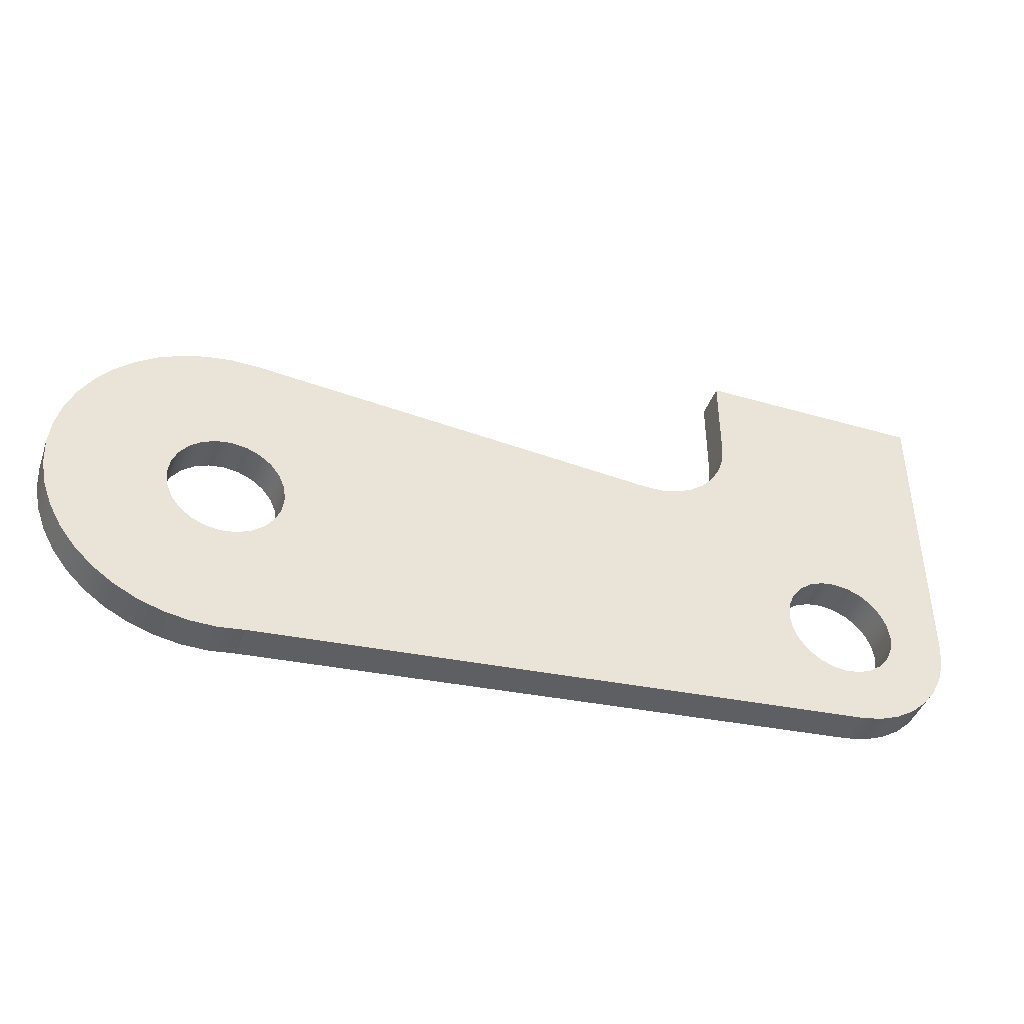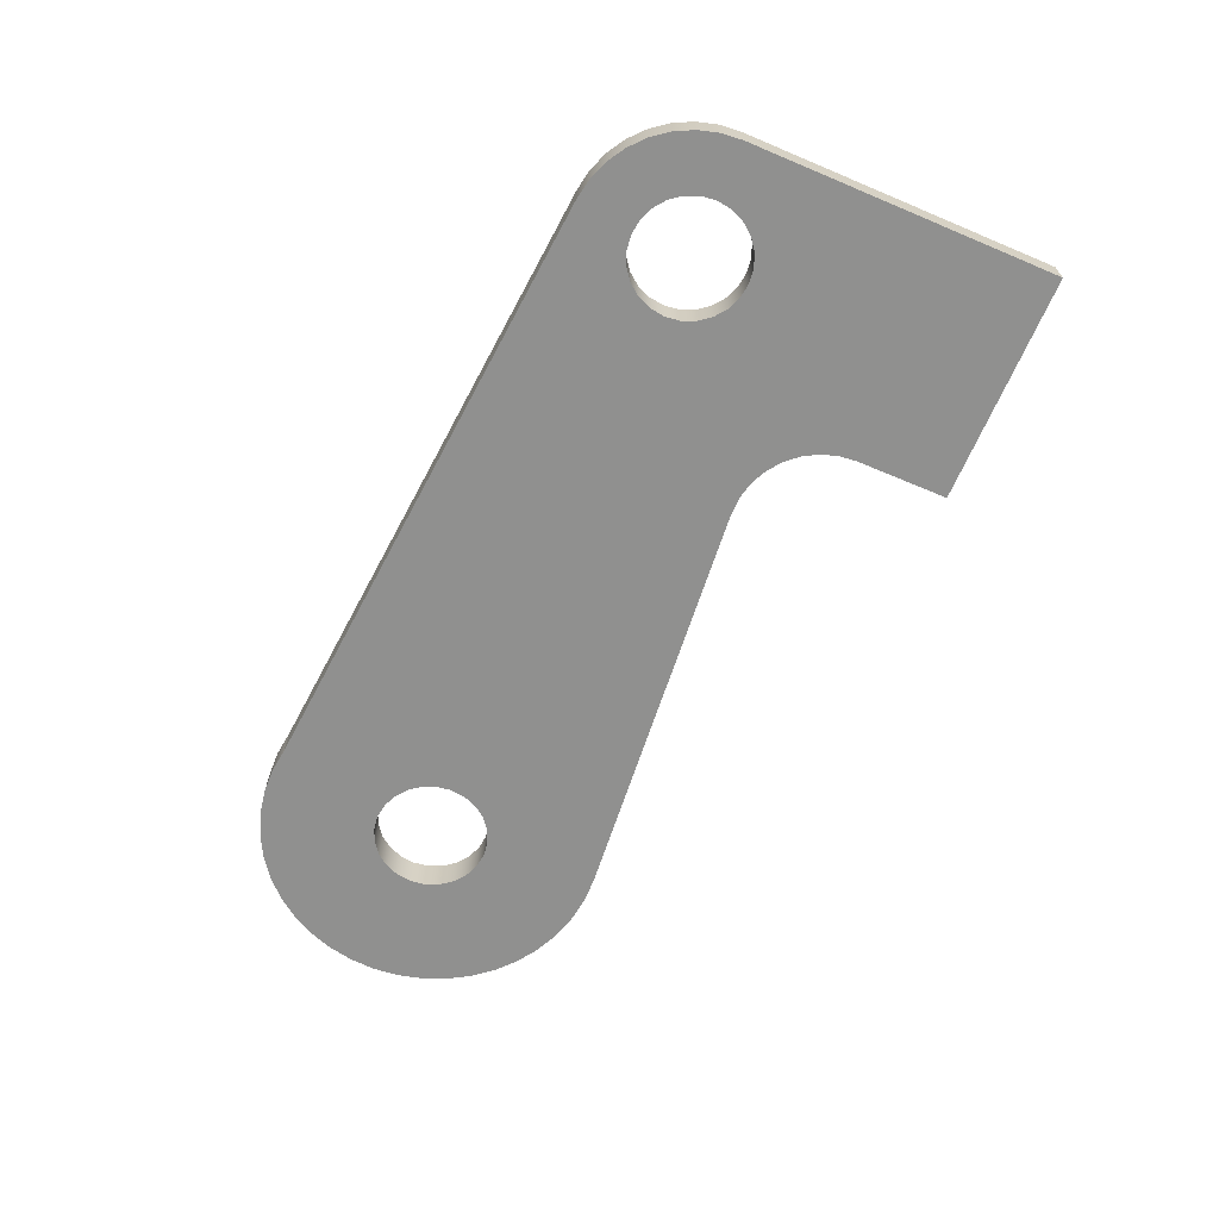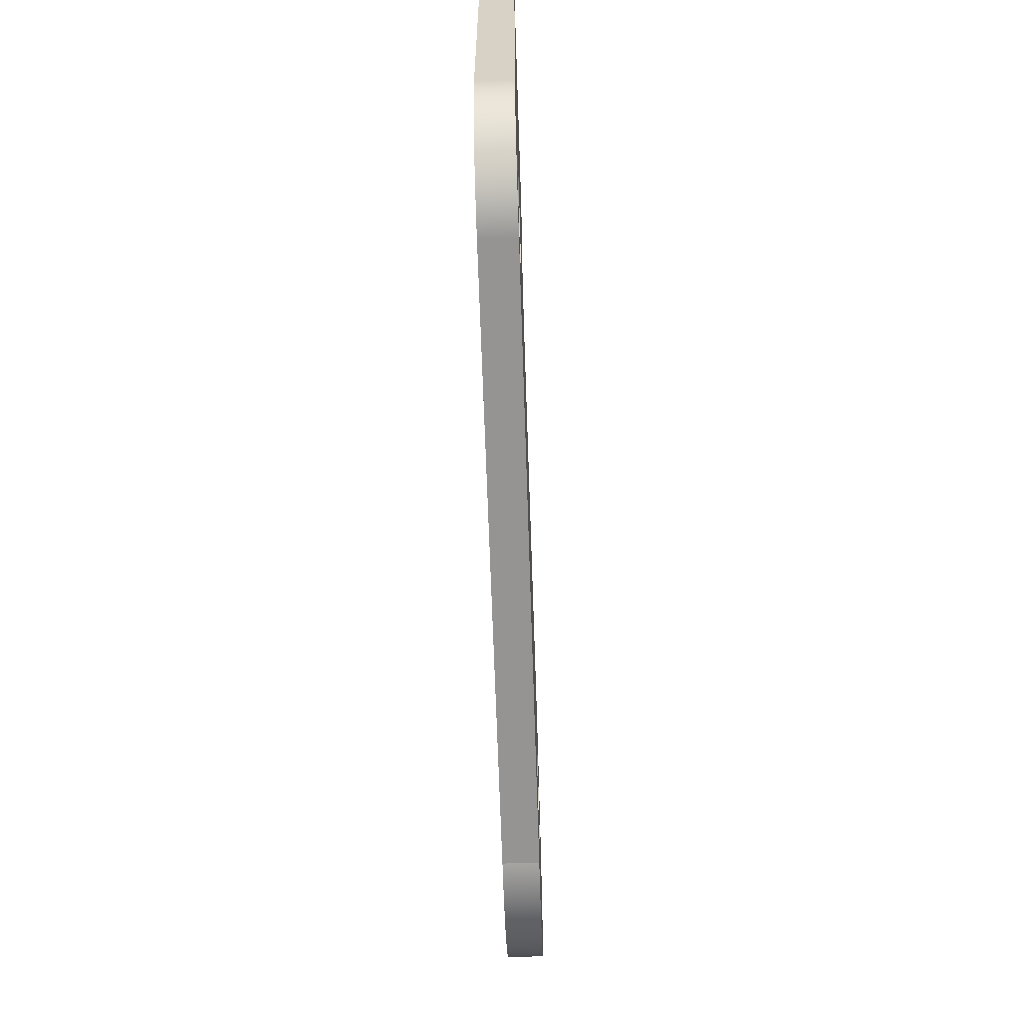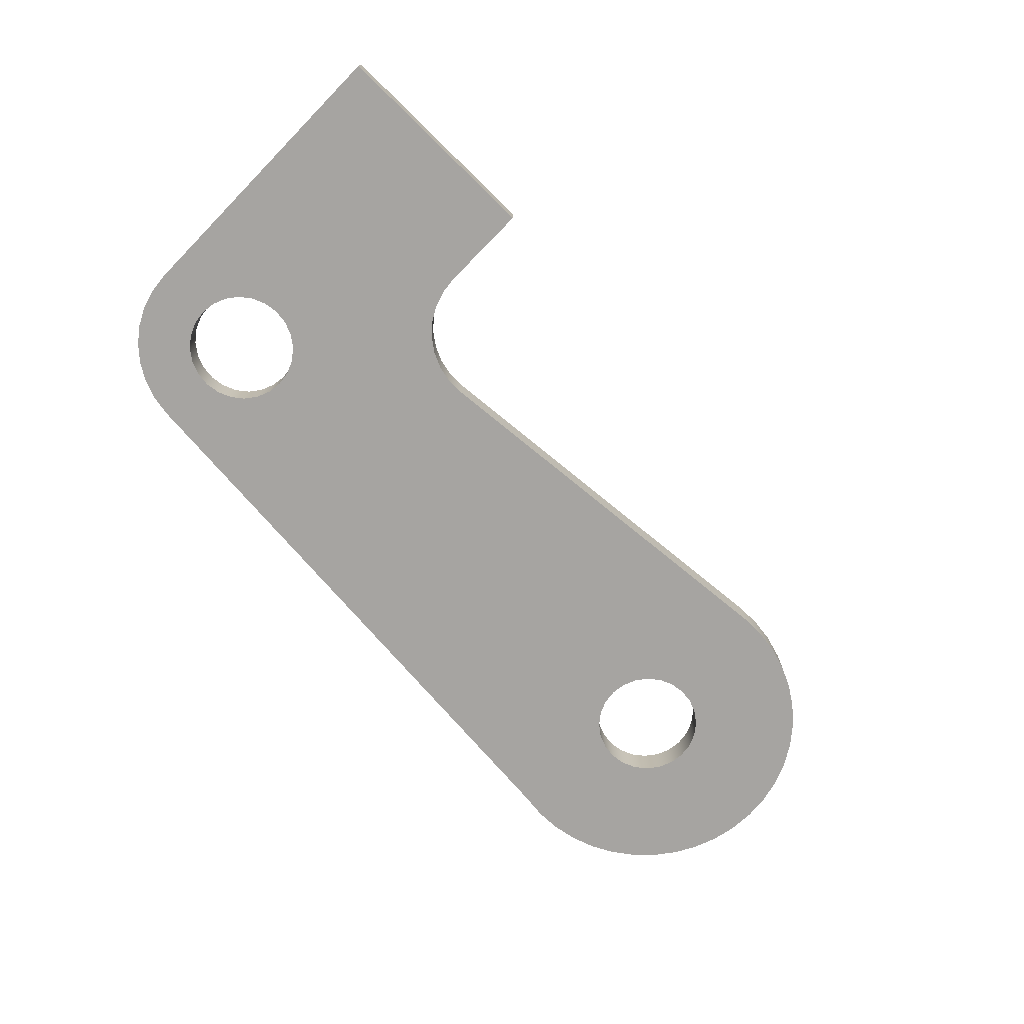
<metadata>
{"format":"obj","ext":"obj","renderer":"f3d","projection":"perspective","resolution":1024,"background":"white","views":[{"elev":-43.0,"azim":161.0,"up":"+Z"},{"elev":-65.5,"azim":-113.0,"up":"+Y"},{"elev":-62.2,"azim":-88.1,"up":"+Z"},{"elev":-73.5,"azim":-44.4,"up":"+Y"}]}
</metadata>
<code>
v -0.4 0.25 4.899e-17
v -0.3864 0.25 0.1035
v -0.3464 0.25 0.2
v -0.2828 0.25 0.2828
v -0.2 0.25 0.3464
v -0.1035 0.25 0.3864
v 2.449e-17 0.25 0.4
v 0.1035 0.25 0.3864
v 0.2 0.25 0.3464
v 0.2828 0.25 0.2828
v 0.3464 0.25 0.2
v 0.3864 0.25 0.1035
v 0.4 0.25 0
v 0.3864 0.25 -0.1035
v 0.3464 0.25 -0.2
v 0.2828 0.25 -0.2828
v 0.2 0.25 -0.3464
v 0.1035 0.25 -0.3864
v 2.449e-17 0.25 -0.4
v -0.1035 0.25 -0.3864
v -0.2 0.25 -0.3464
v -0.2828 0.25 -0.2828
v -0.3464 0.25 -0.2
v -0.3864 0.25 -0.1035
v -0.4 0 4.899e-17
v -0.3864 0 -0.1035
v -0.3464 0 -0.2
v -0.2828 0 -0.2828
v -0.2 0 -0.3464
v -0.1035 0 -0.3864
v 2.449e-17 0 -0.4
v 0.1035 0 -0.3864
v 0.2 0 -0.3464
v 0.2828 0 -0.2828
v 0.3464 0 -0.2
v 0.3864 0 -0.1035
v 0.4 0 0
v 0.3864 0 0.1035
v 0.3464 0 0.2
v 0.2828 0 0.2828
v 0.2 0 0.3464
v 0.1035 0 0.3864
v 2.449e-17 0 0.4
v -0.1035 0 0.3864
v -0.2 0 0.3464
v -0.2828 0 0.2828
v -0.3464 0 0.2
v -0.3864 0 0.1035
v -0.4 0.25 4.899e-17
v -0.4 0 4.899e-17
v -4.9 0.25 4.899e-17
v -4.886 0.25 0.1035
v -4.846 0.25 0.2
v -4.783 0.25 0.2828
v -4.7 0.25 0.3464
v -4.604 0.25 0.3864
v -4.5 0.25 0.4
v -4.396 0.25 0.3864
v -4.3 0.25 0.3464
v -4.217 0.25 0.2828
v -4.154 0.25 0.2
v -4.114 0.25 0.1035
v -4.1 0.25 0
v -4.114 0.25 -0.1035
v -4.154 0.25 -0.2
v -4.217 0.25 -0.2828
v -4.3 0.25 -0.3464
v -4.396 0.25 -0.3864
v -4.5 0.25 -0.4
v -4.604 0.25 -0.3864
v -4.7 0.25 -0.3464
v -4.783 0.25 -0.2828
v -4.846 0.25 -0.2
v -4.886 0.25 -0.1035
v -4.9 0 4.899e-17
v -4.886 0 -0.1035
v -4.846 0 -0.2
v -4.783 0 -0.2828
v -4.7 0 -0.3464
v -4.604 0 -0.3864
v -4.5 0 -0.4
v -4.396 0 -0.3864
v -4.3 0 -0.3464
v -4.217 0 -0.2828
v -4.154 0 -0.2
v -4.114 0 -0.1035
v -4.1 0 0
v -4.114 0 0.1035
v -4.154 0 0.2
v -4.217 0 0.2828
v -4.3 0 0.3464
v -4.396 0 0.3864
v -4.5 0 0.4
v -4.604 0 0.3864
v -4.7 0 0.3464
v -4.783 0 0.2828
v -4.846 0 0.2
v -4.886 0 0.1035
v -4.9 0.25 4.899e-17
v -4.9 0 4.899e-17
v -3.047 0 0.938
v -0.1038 0 1.196
v -0.1038 0.25 1.196
v -3.047 0.25 0.938
v -3.699 0 1.536
v -3.686 0 1.412
v -3.648 0 1.294
v -3.587 0 1.186
v -3.505 0 1.093
v -3.405 0 1.019
v -3.292 0 0.9676
v -3.171 0 0.94
v -3.047 0 0.938
v -3.047 0.25 0.938
v -3.171 0.25 0.94
v -3.292 0.25 0.9676
v -3.405 0.25 1.019
v -3.505 0.25 1.093
v -3.587 0.25 1.186
v -3.648 0.25 1.294
v -3.686 0.25 1.412
v -3.699 0.25 1.536
v -3.699 0 2.187
v -3.699 0 1.536
v -3.699 0.25 1.536
v -3.699 0.25 2.187
v -5.3 0 2.187
v -3.699 0 2.187
v -3.699 0.25 2.187
v -5.3 0.25 2.187
v -5.3 0 2.776e-17
v -5.3 0 2.187
v -5.3 0.25 2.187
v -5.3 0.25 2.776e-17
v -4.57 0 -0.797
v -4.715 0 -0.7704
v -4.854 0 -0.7175
v -4.98 0 -0.6399
v -5.09 0 -0.5405
v -5.179 0 -0.4224
v -5.246 0 -0.2899
v -5.286 0 -0.1475
v -5.3 0 2.776e-17
v -5.3 0.25 2.776e-17
v -5.286 0.25 -0.1475
v -5.246 0.25 -0.2899
v -5.179 0.25 -0.4224
v -5.09 0.25 -0.5405
v -4.98 0.25 -0.6399
v -4.854 0.25 -0.7175
v -4.715 0.25 -0.7704
v -4.57 0.25 -0.797
v -0.2385 0 -1.176
v -4.57 0 -0.797
v -4.57 0.25 -0.797
v -0.2385 0.25 -1.176
v -0.1038 0 1.196
v 0.07492 0 1.198
v 0.2519 0 1.173
v 0.4234 0 1.123
v 0.5854 0 1.048
v 0.7345 0 0.949
v 0.8673 0 0.8294
v 0.9808 0 0.6914
v 1.073 0 0.538
v 1.141 0 0.3728
v 1.183 0 0.1993
v 1.2 0 0.02133
v 1.19 0 -0.1571
v 1.153 0 -0.332
v 1.091 0 -0.4996
v 1.005 0 -0.6561
v 0.8962 0 -0.798
v 0.7678 0 -0.9222
v 0.6223 0 -1.026
v 0.463 0 -1.107
v 0.2935 0 -1.164
v 0.1174 0 -1.194
v -0.06121 0 -1.198
v -0.2385 0 -1.176
v -0.2385 0.25 -1.176
v -0.06121 0.25 -1.198
v 0.1174 0.25 -1.194
v 0.2935 0.25 -1.164
v 0.463 0.25 -1.107
v 0.6223 0.25 -1.026
v 0.7678 0.25 -0.9222
v 0.8962 0.25 -0.798
v 1.005 0.25 -0.6561
v 1.091 0.25 -0.4996
v 1.153 0.25 -0.332
v 1.19 0.25 -0.1571
v 1.2 0.25 0.02133
v 1.183 0.25 0.1993
v 1.141 0.25 0.3728
v 1.073 0.25 0.538
v 0.9808 0.25 0.6914
v 0.8673 0.25 0.8294
v 0.7345 0.25 0.949
v 0.5854 0.25 1.048
v 0.4234 0.25 1.123
v 0.2519 0.25 1.173
v 0.07492 0.25 1.198
v -0.1038 0.25 1.196
v -4.9 0.25 4.899e-17
v -4.886 0.25 -0.1035
v -4.846 0.25 -0.2
v -4.783 0.25 -0.2828
v -4.7 0.25 -0.3464
v -4.604 0.25 -0.3864
v -4.5 0.25 -0.4
v -4.396 0.25 -0.3864
v -4.3 0.25 -0.3464
v -4.217 0.25 -0.2828
v -4.154 0.25 -0.2
v -4.114 0.25 -0.1035
v -4.1 0.25 0
v -4.114 0.25 0.1035
v -4.154 0.25 0.2
v -4.217 0.25 0.2828
v -4.3 0.25 0.3464
v -4.396 0.25 0.3864
v -4.5 0.25 0.4
v -4.604 0.25 0.3864
v -4.7 0.25 0.3464
v -4.783 0.25 0.2828
v -4.846 0.25 0.2
v -4.886 0.25 0.1035
v -0.4 0.25 4.899e-17
v -0.3864 0.25 -0.1035
v -0.3464 0.25 -0.2
v -0.2828 0.25 -0.2828
v -0.2 0.25 -0.3464
v -0.1035 0.25 -0.3864
v 2.449e-17 0.25 -0.4
v 0.1035 0.25 -0.3864
v 0.2 0.25 -0.3464
v 0.2828 0.25 -0.2828
v 0.3464 0.25 -0.2
v 0.3864 0.25 -0.1035
v 0.4 0.25 0
v 0.3864 0.25 0.1035
v 0.3464 0.25 0.2
v 0.2828 0.25 0.2828
v 0.2 0.25 0.3464
v 0.1035 0.25 0.3864
v 2.449e-17 0.25 0.4
v -0.1035 0.25 0.3864
v -0.2 0.25 0.3464
v -0.2828 0.25 0.2828
v -0.3464 0.25 0.2
v -0.3864 0.25 0.1035
v -0.1038 0.25 1.196
v 0.07492 0.25 1.198
v 0.2519 0.25 1.173
v 0.4234 0.25 1.123
v 0.5854 0.25 1.048
v 0.7345 0.25 0.949
v 0.8673 0.25 0.8294
v 0.9808 0.25 0.6914
v 1.073 0.25 0.538
v 1.141 0.25 0.3728
v 1.183 0.25 0.1993
v 1.2 0.25 0.02133
v 1.19 0.25 -0.1571
v 1.153 0.25 -0.332
v 1.091 0.25 -0.4996
v 1.005 0.25 -0.6561
v 0.8962 0.25 -0.798
v 0.7678 0.25 -0.9222
v 0.6223 0.25 -1.026
v 0.463 0.25 -1.107
v 0.2935 0.25 -1.164
v 0.1174 0.25 -1.194
v -0.06121 0.25 -1.198
v -0.2385 0.25 -1.176
v -4.57 0.25 -0.797
v -4.715 0.25 -0.7704
v -4.854 0.25 -0.7175
v -4.98 0.25 -0.6399
v -5.09 0.25 -0.5405
v -5.179 0.25 -0.4224
v -5.246 0.25 -0.2899
v -5.286 0.25 -0.1475
v -5.3 0.25 2.776e-17
v -5.3 0.25 2.187
v -3.699 0.25 2.187
v -3.699 0.25 1.536
v -3.686 0.25 1.412
v -3.648 0.25 1.294
v -3.587 0.25 1.186
v -3.505 0.25 1.093
v -3.405 0.25 1.019
v -3.292 0.25 0.9676
v -3.171 0.25 0.94
v -3.047 0.25 0.938
v -4.9 0 4.899e-17
v -4.886 0 0.1035
v -4.846 0 0.2
v -4.783 0 0.2828
v -4.7 0 0.3464
v -4.604 0 0.3864
v -4.5 0 0.4
v -4.396 0 0.3864
v -4.3 0 0.3464
v -4.217 0 0.2828
v -4.154 0 0.2
v -4.114 0 0.1035
v -4.1 0 0
v -4.114 0 -0.1035
v -4.154 0 -0.2
v -4.217 0 -0.2828
v -4.3 0 -0.3464
v -4.396 0 -0.3864
v -4.5 0 -0.4
v -4.604 0 -0.3864
v -4.7 0 -0.3464
v -4.783 0 -0.2828
v -4.846 0 -0.2
v -4.886 0 -0.1035
v -0.4 0 4.899e-17
v -0.3864 0 0.1035
v -0.3464 0 0.2
v -0.2828 0 0.2828
v -0.2 0 0.3464
v -0.1035 0 0.3864
v 2.449e-17 0 0.4
v 0.1035 0 0.3864
v 0.2 0 0.3464
v 0.2828 0 0.2828
v 0.3464 0 0.2
v 0.3864 0 0.1035
v 0.4 0 0
v 0.3864 0 -0.1035
v 0.3464 0 -0.2
v 0.2828 0 -0.2828
v 0.2 0 -0.3464
v 0.1035 0 -0.3864
v 2.449e-17 0 -0.4
v -0.1035 0 -0.3864
v -0.2 0 -0.3464
v -0.2828 0 -0.2828
v -0.3464 0 -0.2
v -0.3864 0 -0.1035
v -0.2385 0 -1.176
v -0.06121 0 -1.198
v 0.1174 0 -1.194
v 0.2935 0 -1.164
v 0.463 0 -1.107
v 0.6223 0 -1.026
v 0.7678 0 -0.9222
v 0.8962 0 -0.798
v 1.005 0 -0.6561
v 1.091 0 -0.4996
v 1.153 0 -0.332
v 1.19 0 -0.1571
v 1.2 0 0.02133
v 1.183 0 0.1993
v 1.141 0 0.3728
v 1.073 0 0.538
v 0.9808 0 0.6914
v 0.8673 0 0.8294
v 0.7345 0 0.949
v 0.5854 0 1.048
v 0.4234 0 1.123
v 0.2519 0 1.173
v 0.07492 0 1.198
v -0.1038 0 1.196
v -3.047 0 0.938
v -3.171 0 0.94
v -3.292 0 0.9676
v -3.405 0 1.019
v -3.505 0 1.093
v -3.587 0 1.186
v -3.648 0 1.294
v -3.686 0 1.412
v -3.699 0 1.536
v -3.699 0 2.187
v -5.3 0 2.187
v -5.3 0 2.776e-17
v -5.286 0 -0.1475
v -5.246 0 -0.2899
v -5.179 0 -0.4224
v -5.09 0 -0.5405
v -4.98 0 -0.6399
v -4.854 0 -0.7175
v -4.715 0 -0.7704
v -4.57 0 -0.797
g 8e1b76d2-e2ba-11ea-b7b6-54bf646e7e1f
f 2 48 1
f 1 48 50
f 49 25 24
f 24 25 26
f 24 26 23
f 23 26 27
f 23 27 22
f 22 27 28
f 22 28 21
f 21 28 29
f 21 29 20
f 20 29 30
f 20 30 19
f 19 30 31
f 19 31 18
f 18 31 32
f 18 32 17
f 17 32 33
f 17 33 16
f 16 33 34
f 16 34 15
f 15 34 35
f 15 35 14
f 14 35 36
f 14 36 13
f 13 36 37
f 13 37 12
f 12 37 38
f 12 38 11
f 11 38 39
f 11 39 10
f 10 39 40
f 10 40 9
f 9 40 41
f 9 41 8
f 8 41 42
f 8 42 7
f 7 42 43
f 7 43 6
f 6 43 44
f 6 44 5
f 5 44 45
f 5 45 4
f 4 45 46
f 4 46 3
f 3 46 47
f 3 47 2
f 2 47 48
g 8e1e5c7e-e2ba-11ea-9002-54bf646e7e1f
f 52 98 51
f 51 98 100
f 99 75 74
f 74 75 76
f 74 76 73
f 73 76 77
f 73 77 72
f 72 77 78
f 72 78 71
f 71 78 79
f 71 79 70
f 70 79 80
f 70 80 69
f 69 80 81
f 69 81 68
f 68 81 82
f 68 82 67
f 67 82 83
f 67 83 66
f 66 83 84
f 66 84 65
f 65 84 85
f 65 85 64
f 64 85 86
f 64 86 63
f 63 86 87
f 63 87 62
f 62 87 88
f 62 88 61
f 61 88 89
f 61 89 60
f 60 89 90
f 60 90 59
f 59 90 91
f 59 91 58
f 58 91 92
f 58 92 57
f 57 92 93
f 57 93 56
f 56 93 94
f 56 94 55
f 55 94 95
f 55 95 54
f 54 95 96
f 54 96 53
f 53 96 97
f 53 97 52
f 52 97 98
g 8e214206-e2ba-11ea-ad60-54bf646e7e1f
f 101 102 104
f 104 102 103
g 8e24276e-e2ba-11ea-8d95-54bf646e7e1f
f 122 105 121
f 121 105 106
f 121 106 120
f 120 106 107
f 120 107 119
f 119 107 108
f 119 108 118
f 118 108 109
f 118 109 117
f 117 109 110
f 117 110 116
f 116 110 111
f 116 111 115
f 115 111 112
f 115 112 114
f 114 112 113
g 8e270ce2-e2ba-11ea-9721-54bf646e7e1f
f 123 124 126
f 126 124 125
g 8e29f258-e2ba-11ea-a6da-54bf646e7e1f
f 127 128 130
f 130 128 129
g 8e2cfeca-e2ba-11ea-b1fe-54bf646e7e1f
f 131 132 134
f 134 132 133
g 8e2fe422-e2ba-11ea-b7bc-54bf646e7e1f
f 152 135 151
f 151 135 136
f 151 136 150
f 150 136 137
f 150 137 149
f 149 137 138
f 149 138 148
f 148 138 139
f 148 139 147
f 147 139 140
f 147 140 146
f 146 140 141
f 146 141 145
f 145 141 142
f 145 142 144
f 144 142 143
g 8e32f09c-e2ba-11ea-b141-54bf646e7e1f
f 153 154 156
f 156 154 155
g 8e35d62e-e2ba-11ea-8030-54bf646e7e1f
f 204 157 203
f 203 157 158
f 203 158 202
f 202 158 159
f 202 159 201
f 201 159 160
f 201 160 200
f 200 160 161
f 200 161 199
f 199 161 162
f 199 162 198
f 198 162 163
f 198 163 197
f 197 163 164
f 197 164 196
f 196 164 165
f 196 165 195
f 195 165 166
f 195 166 194
f 194 166 167
f 194 167 193
f 193 167 168
f 193 168 192
f 192 168 169
f 192 169 191
f 191 169 170
f 191 170 190
f 190 170 171
f 190 171 189
f 189 171 172
f 189 172 188
f 188 172 173
f 188 173 187
f 187 173 174
f 187 174 186
f 186 174 175
f 186 175 185
f 185 175 176
f 185 176 184
f 184 176 177
f 184 177 183
f 183 177 178
f 183 178 182
f 182 178 179
f 182 179 181
f 181 179 180
g 8e38e262-e2ba-11ea-bea9-54bf646e7e1f
f 228 205 285
f 285 205 206
f 285 206 284
f 284 206 207
f 284 207 283
f 283 207 208
f 283 208 282
f 282 208 209
f 282 209 281
f 281 209 210
f 281 210 280
f 280 210 279
f 279 210 211
f 279 211 278
f 278 211 277
f 277 211 212
f 277 212 213
f 213 214 277
f 277 214 276
f 276 214 232
f 276 232 233
f 232 214 231
f 231 214 215
f 231 215 230
f 230 215 216
f 230 216 229
f 229 216 217
f 229 217 296
f 296 217 218
f 296 218 219
f 296 219 295
f 295 219 220
f 295 220 294
f 294 220 221
f 294 221 222
f 223 292 222
f 222 292 293
f 222 293 294
f 224 290 223
f 223 290 291
f 223 291 292
f 225 286 224
f 224 286 289
f 224 289 290
f 225 226 286
f 286 226 285
f 285 226 227
f 285 227 228
f 233 234 276
f 276 234 235
f 276 235 273
f 273 235 272
f 272 235 271
f 271 235 270
f 270 235 236
f 270 236 269
f 269 236 268
f 268 236 237
f 268 237 267
f 267 237 238
f 267 238 266
f 266 238 239
f 266 239 265
f 265 239 240
f 265 240 241
f 265 241 264
f 264 241 242
f 264 242 263
f 263 242 243
f 263 243 262
f 262 243 244
f 262 244 261
f 261 244 245
f 261 245 260
f 260 245 246
f 260 246 259
f 259 246 258
f 258 246 247
f 258 247 257
f 257 247 256
f 256 247 255
f 255 247 254
f 254 247 253
f 253 247 248
f 253 248 249
f 253 249 296
f 296 249 250
f 296 250 251
f 251 252 296
f 296 252 229
f 273 274 276
f 276 274 275
f 287 288 286
f 286 288 289
g 8e3bef24-e2ba-11ea-8443-54bf646e7e1f
f 320 297 380
f 380 297 298
f 380 298 299
f 299 300 380
f 380 300 379
f 379 300 301
f 379 301 302
f 303 375 302
f 302 375 376
f 302 376 379
f 379 376 377
f 379 377 378
f 304 373 303
f 303 373 374
f 303 374 375
f 305 371 304
f 304 371 372
f 304 372 373
f 305 306 371
f 371 306 370
f 370 306 307
f 370 307 369
f 369 307 308
f 369 308 309
f 310 344 309
f 309 344 321
f 309 321 369
f 369 321 322
f 369 322 323
f 344 310 343
f 343 310 311
f 343 311 342
f 342 311 312
f 342 312 345
f 345 312 388
f 388 312 313
f 388 313 314
f 314 315 388
f 388 315 387
f 387 315 386
f 386 315 316
f 386 316 385
f 385 316 384
f 384 316 317
f 384 317 383
f 383 317 318
f 383 318 382
f 382 318 319
f 382 319 381
f 381 319 320
f 381 320 380
f 323 324 369
f 369 324 325
f 369 325 368
f 368 325 326
f 368 326 327
f 328 363 327
f 327 363 364
f 327 364 365
f 329 361 328
f 328 361 362
f 328 362 363
f 361 329 360
f 360 329 330
f 360 330 359
f 359 330 331
f 359 331 358
f 358 331 332
f 358 332 357
f 357 332 333
f 357 333 356
f 356 333 334
f 356 334 335
f 356 335 355
f 355 335 336
f 355 336 354
f 354 336 337
f 354 337 353
f 353 337 338
f 353 338 352
f 352 338 351
f 351 338 339
f 351 339 350
f 350 339 349
f 349 339 348
f 348 339 345
f 348 345 347
f 347 345 346
f 339 340 345
f 345 340 341
f 345 341 342
f 365 366 327
f 327 366 367
f 327 367 368

</code>
